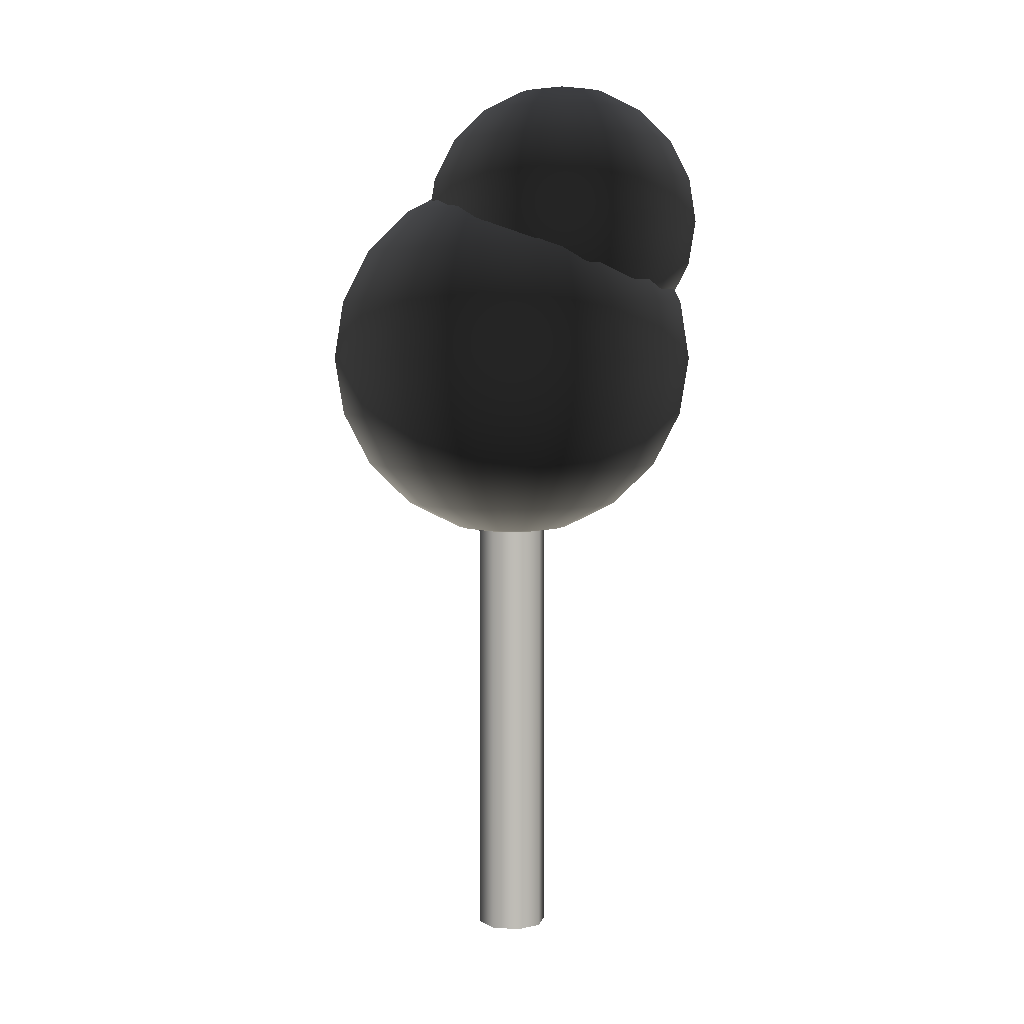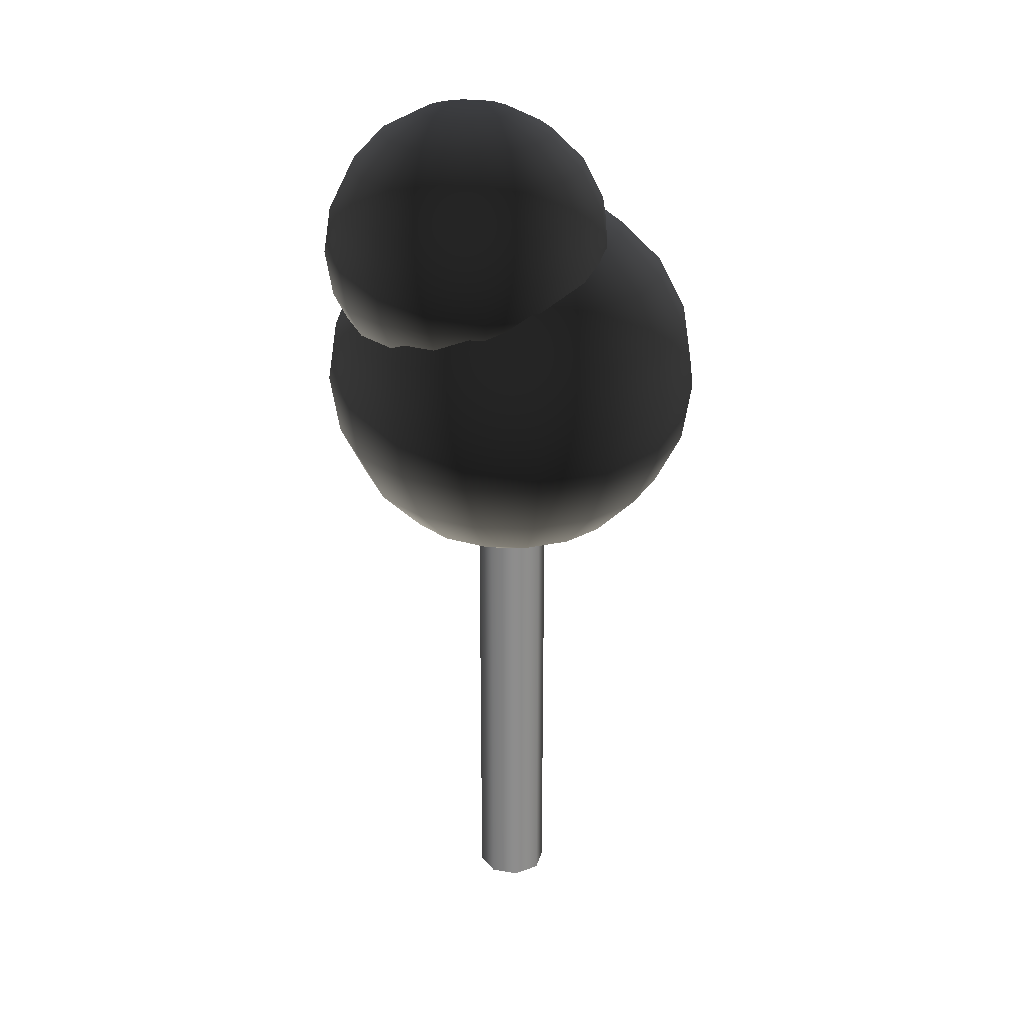
<metadata>
{"format":"obj","ext":"obj","renderer":"f3d","projection":"perspective","resolution":1024,"background":"white","views":[{"elev":5.4,"azim":34.6,"up":"+Y"},{"elev":25.7,"azim":171.9,"up":"+Y"}]}
</metadata>
<code>
v 0.15 0 0
v 0.15 2 0
v 0.1061 0 0.1061
v 0.1061 2 0.1061
v 0.1061 0 0.1061
v 0.1061 2 0.1061
v 0 0 0.15
v 0 2 0.15
v 0 0 0.15
v 0 2 0.15
v -0.1061 0 0.1061
v -0.1061 2 0.1061
v -0.1061 0 0.1061
v -0.1061 2 0.1061
v -0.15 0 0
v -0.15 2 0
v -0.15 0 0
v -0.15 2 0
v -0.1061 0 -0.1061
v -0.1061 2 -0.1061
v -0.1061 0 -0.1061
v -0.1061 2 -0.1061
v -0 0 -0.15
v -0 2 -0.15
v -0 0 -0.15
v -0 2 -0.15
v 0.1061 0 -0.1061
v 0.1061 2 -0.1061
v 0.1061 0 -0.1061
v 0.1061 2 -0.1061
v 0.15 0 -0
v 0.15 2 -0
v 0 2 0
v 0.15 2 0
v 0.1061 2 0.1061
v 0 2 0.15
v -0.1061 2 0.1061
v -0.15 2 0
v -0.1061 2 -0.1061
v -0 2 -0.15
v 0.1061 2 -0.1061
v 0 3.4 0
v 0 3.4 0
v 0 3.4 0
v 0 3.4 0
v 0 3.4 0
v 0 3.4 0
v 0 3.4 0
v 0 3.4 0
v 0 3.4 0
v 0 3.4 0
v 0 3.4 0
v 0 3.4 0
v 0 3.4 0
v 0 3.4 0
v 0 3.4 0
v 0 3.4 0
v 0 3.4 0
v 0.2472 3.361 0
v 0.2284 3.361 0.0946
v 0.1748 3.361 0.1748
v 0.0946 3.361 0.2284
v 0 3.361 0.2472
v -0.0946 3.361 0.2284
v -0.1748 3.361 0.1748
v -0.2284 3.361 0.0946
v -0.2472 3.361 0
v -0.2284 3.361 -0.0946
v -0.1748 3.361 -0.1748
v -0.0946 3.361 -0.2284
v -0 3.361 -0.2472
v 0.0946 3.361 -0.2284
v 0.1748 3.361 -0.1748
v 0.2284 3.361 -0.0946
v 0.2472 3.361 -0
v 0.4702 3.247 0
v 0.4344 3.247 0.1799
v 0.3325 3.247 0.3325
v 0.1799 3.247 0.4344
v 0 3.247 0.4702
v -0.1799 3.247 0.4344
v -0.3325 3.247 0.3325
v -0.4344 3.247 0.1799
v -0.4702 3.247 0
v -0.4344 3.247 -0.1799
v -0.3325 3.247 -0.3325
v -0.1799 3.247 -0.4344
v -0 3.247 -0.4702
v 0.1799 3.247 -0.4344
v 0.3325 3.247 -0.3325
v 0.4344 3.247 -0.1799
v 0.4702 3.247 -0
v 0.6472 3.07 0
v 0.5979 3.07 0.2477
v 0.4576 3.07 0.4576
v 0.2477 3.07 0.5979
v 0 3.07 0.6472
v -0.2477 3.07 0.5979
v -0.4576 3.07 0.4576
v -0.5979 3.07 0.2477
v -0.6472 3.07 0
v -0.5979 3.07 -0.2477
v -0.4576 3.07 -0.4576
v -0.2477 3.07 -0.5979
v -0 3.07 -0.6472
v 0.2477 3.07 -0.5979
v 0.4576 3.07 -0.4576
v 0.5979 3.07 -0.2477
v 0.6472 3.07 -0
v 0.7608 2.847 0
v 0.7029 2.847 0.2912
v 0.538 2.847 0.538
v 0.2912 2.847 0.7029
v 0 2.847 0.7608
v -0.2912 2.847 0.7029
v -0.538 2.847 0.538
v -0.7029 2.847 0.2912
v -0.7608 2.847 0
v -0.7029 2.847 -0.2912
v -0.538 2.847 -0.538
v -0.2912 2.847 -0.7029
v -0 2.847 -0.7608
v 0.2912 2.847 -0.7029
v 0.538 2.847 -0.538
v 0.7029 2.847 -0.2912
v 0.7608 2.847 -0
v 0.8 2.6 0
v 0.7391 2.6 0.3061
v 0.5657 2.6 0.5657
v 0.3061 2.6 0.7391
v 0 2.6 0.8
v -0.3061 2.6 0.7391
v -0.5657 2.6 0.5657
v -0.7391 2.6 0.3061
v -0.8 2.6 0
v -0.7391 2.6 -0.3061
v -0.5657 2.6 -0.5657
v -0.3061 2.6 -0.7391
v -0 2.6 -0.8
v 0.3061 2.6 -0.7391
v 0.5657 2.6 -0.5657
v 0.7391 2.6 -0.3061
v 0.8 2.6 -0
v 0.7608 2.353 0
v 0.7029 2.353 0.2912
v 0.538 2.353 0.538
v 0.2912 2.353 0.7029
v 0 2.353 0.7608
v -0.2912 2.353 0.7029
v -0.538 2.353 0.538
v -0.7029 2.353 0.2912
v -0.7608 2.353 0
v -0.7029 2.353 -0.2912
v -0.538 2.353 -0.538
v -0.2912 2.353 -0.7029
v -0 2.353 -0.7608
v 0.2912 2.353 -0.7029
v 0.538 2.353 -0.538
v 0.7029 2.353 -0.2912
v 0.7608 2.353 -0
v 0.6472 2.13 0
v 0.5979 2.13 0.2477
v 0.4576 2.13 0.4576
v 0.2477 2.13 0.5979
v 0 2.13 0.6472
v -0.2477 2.13 0.5979
v -0.4576 2.13 0.4576
v -0.5979 2.13 0.2477
v -0.6472 2.13 0
v -0.5979 2.13 -0.2477
v -0.4576 2.13 -0.4576
v -0.2477 2.13 -0.5979
v -0 2.13 -0.6472
v 0.2477 2.13 -0.5979
v 0.4576 2.13 -0.4576
v 0.5979 2.13 -0.2477
v 0.6472 2.13 -0
v 0.4702 1.953 0
v 0.4344 1.953 0.1799
v 0.3325 1.953 0.3325
v 0.1799 1.953 0.4344
v 0 1.953 0.4702
v -0.1799 1.953 0.4344
v -0.3325 1.953 0.3325
v -0.4344 1.953 0.1799
v -0.4702 1.953 0
v -0.4344 1.953 -0.1799
v -0.3325 1.953 -0.3325
v -0.1799 1.953 -0.4344
v -0 1.953 -0.4702
v 0.1799 1.953 -0.4344
v 0.3325 1.953 -0.3325
v 0.4344 1.953 -0.1799
v 0.4702 1.953 -0
v 0.2472 1.839 0
v 0.2284 1.839 0.0946
v 0.1748 1.839 0.1748
v 0.0946 1.839 0.2284
v 0 1.839 0.2472
v -0.0946 1.839 0.2284
v -0.1748 1.839 0.1748
v -0.2284 1.839 0.0946
v -0.2472 1.839 0
v -0.2284 1.839 -0.0946
v -0.1748 1.839 -0.1748
v -0.0946 1.839 -0.2284
v -0 1.839 -0.2472
v 0.0946 1.839 -0.2284
v 0.1748 1.839 -0.1748
v 0.2284 1.839 -0.0946
v 0.2472 1.839 -0
v 0 1.8 0
v 0 1.8 0
v 0 1.8 0
v 0 1.8 0
v 0 1.8 0
v -0 1.8 0
v -0 1.8 0
v -0 1.8 0
v -0 1.8 0
v -0 1.8 -0
v -0 1.8 -0
v -0 1.8 -0
v -0 1.8 -0
v 0 1.8 -0
v 0 1.8 -0
v 0 1.8 -0
v 0 1.8 -0
v 0.2 3.8 -0.1
v 0.2 3.8 -0.1
v 0.2 3.8 -0.1
v 0.2 3.8 -0.1
v 0.2 3.8 -0.1
v 0.2 3.8 -0.1
v 0.2 3.8 -0.1
v 0.2 3.8 -0.1
v 0.2 3.8 -0.1
v 0.2 3.8 -0.1
v 0.2 3.8 -0.1
v 0.2 3.8 -0.1
v 0.2 3.8 -0.1
v 0.2 3.8 -0.1
v 0.2 3.8 -0.1
v 0.2 3.8 -0.1
v 0.2 3.8 -0.1
v 0.3854 3.771 -0.1
v 0.3713 3.771 -0.02905
v 0.3311 3.771 0.03111
v 0.271 3.771 0.0713
v 0.2 3.771 0.08541
v 0.129 3.771 0.0713
v 0.06889 3.771 0.03111
v 0.0287 3.771 -0.02905
v 0.01459 3.771 -0.1
v 0.0287 3.771 -0.171
v 0.06889 3.771 -0.2311
v 0.129 3.771 -0.2713
v 0.2 3.771 -0.2854
v 0.271 3.771 -0.2713
v 0.3311 3.771 -0.2311
v 0.3713 3.771 -0.171
v 0.3854 3.771 -0.1
v 0.5527 3.685 -0.1
v 0.5258 3.685 0.03496
v 0.4494 3.685 0.1494
v 0.335 3.685 0.2258
v 0.2 3.685 0.2527
v 0.06504 3.685 0.2258
v -0.04938 3.685 0.1494
v -0.1258 3.685 0.03496
v -0.1527 3.685 -0.1
v -0.1258 3.685 -0.235
v -0.04938 3.685 -0.3494
v 0.06504 3.685 -0.4258
v 0.2 3.685 -0.4527
v 0.335 3.685 -0.4258
v 0.4494 3.685 -0.3494
v 0.5258 3.685 -0.235
v 0.5527 3.685 -0.1
v 0.6854 3.553 -0.1
v 0.6485 3.553 0.08576
v 0.5432 3.553 0.2432
v 0.3858 3.553 0.3485
v 0.2 3.553 0.3854
v 0.01424 3.553 0.3485
v -0.1432 3.553 0.2432
v -0.2485 3.553 0.08576
v -0.2854 3.553 -0.1
v -0.2485 3.553 -0.2858
v -0.1432 3.553 -0.4432
v 0.01424 3.553 -0.5485
v 0.2 3.553 -0.5854
v 0.3858 3.553 -0.5485
v 0.5432 3.553 -0.4432
v 0.6485 3.553 -0.2858
v 0.6854 3.553 -0.1
v 0.7706 3.385 -0.1
v 0.7272 3.385 0.1184
v 0.6035 3.385 0.3035
v 0.4184 3.385 0.4272
v 0.2 3.385 0.4706
v -0.01837 3.385 0.4272
v -0.2035 3.385 0.3035
v -0.3272 3.385 0.1184
v -0.3706 3.385 -0.1
v -0.3272 3.385 -0.3184
v -0.2035 3.385 -0.5035
v -0.01837 3.385 -0.6272
v 0.2 3.385 -0.6706
v 0.4184 3.385 -0.6272
v 0.6035 3.385 -0.5035
v 0.7272 3.385 -0.3184
v 0.7706 3.385 -0.1
v 0.8 3.2 -0.1
v 0.7543 3.2 0.1296
v 0.6243 3.2 0.3243
v 0.4296 3.2 0.4543
v 0.2 3.2 0.5
v -0.02961 3.2 0.4543
v -0.2243 3.2 0.3243
v -0.3543 3.2 0.1296
v -0.4 3.2 -0.1
v -0.3543 3.2 -0.3296
v -0.2243 3.2 -0.5243
v -0.02961 3.2 -0.6543
v 0.2 3.2 -0.7
v 0.4296 3.2 -0.6543
v 0.6243 3.2 -0.5243
v 0.7543 3.2 -0.3296
v 0.8 3.2 -0.1
v 0.7706 3.015 -0.1
v 0.7272 3.015 0.1184
v 0.6035 3.015 0.3035
v 0.4184 3.015 0.4272
v 0.2 3.015 0.4706
v -0.01837 3.015 0.4272
v -0.2035 3.015 0.3035
v -0.3272 3.015 0.1184
v -0.3706 3.015 -0.1
v -0.3272 3.015 -0.3184
v -0.2035 3.015 -0.5035
v -0.01837 3.015 -0.6272
v 0.2 3.015 -0.6706
v 0.4184 3.015 -0.6272
v 0.6035 3.015 -0.5035
v 0.7272 3.015 -0.3184
v 0.7706 3.015 -0.1
v 0.6854 2.847 -0.1
v 0.6485 2.847 0.08576
v 0.5432 2.847 0.2432
v 0.3858 2.847 0.3485
v 0.2 2.847 0.3854
v 0.01424 2.847 0.3485
v -0.1432 2.847 0.2432
v -0.2485 2.847 0.08576
v -0.2854 2.847 -0.1
v -0.2485 2.847 -0.2858
v -0.1432 2.847 -0.4432
v 0.01424 2.847 -0.5485
v 0.2 2.847 -0.5854
v 0.3858 2.847 -0.5485
v 0.5432 2.847 -0.4432
v 0.6485 2.847 -0.2858
v 0.6854 2.847 -0.1
v 0.5527 2.715 -0.1
v 0.5258 2.715 0.03496
v 0.4494 2.715 0.1494
v 0.335 2.715 0.2258
v 0.2 2.715 0.2527
v 0.06504 2.715 0.2258
v -0.04938 2.715 0.1494
v -0.1258 2.715 0.03496
v -0.1527 2.715 -0.1
v -0.1258 2.715 -0.235
v -0.04938 2.715 -0.3494
v 0.06504 2.715 -0.4258
v 0.2 2.715 -0.4527
v 0.335 2.715 -0.4258
v 0.4494 2.715 -0.3494
v 0.5258 2.715 -0.235
v 0.5527 2.715 -0.1
v 0.3854 2.629 -0.1
v 0.3713 2.629 -0.02905
v 0.3311 2.629 0.03111
v 0.271 2.629 0.0713
v 0.2 2.629 0.08541
v 0.129 2.629 0.0713
v 0.06889 2.629 0.03111
v 0.0287 2.629 -0.02905
v 0.01459 2.629 -0.1
v 0.0287 2.629 -0.171
v 0.06889 2.629 -0.2311
v 0.129 2.629 -0.2713
v 0.2 2.629 -0.2854
v 0.271 2.629 -0.2713
v 0.3311 2.629 -0.2311
v 0.3713 2.629 -0.171
v 0.3854 2.629 -0.1
v 0.2 2.6 -0.1
v 0.2 2.6 -0.1
v 0.2 2.6 -0.1
v 0.2 2.6 -0.1
v 0.2 2.6 -0.1
v 0.2 2.6 -0.1
v 0.2 2.6 -0.1
v 0.2 2.6 -0.1
v 0.2 2.6 -0.1
v 0.2 2.6 -0.1
v 0.2 2.6 -0.1
v 0.2 2.6 -0.1
v 0.2 2.6 -0.1
v 0.2 2.6 -0.1
v 0.2 2.6 -0.1
v 0.2 2.6 -0.1
v 0.2 2.6 -0.1
f 1 2 4
f 1 4 3
f 5 6 8
f 5 8 7
f 9 10 12
f 9 12 11
f 13 14 16
f 13 16 15
f 17 18 20
f 17 20 19
f 21 22 24
f 21 24 23
f 25 26 28
f 25 28 27
f 29 30 32
f 29 32 31
f 33 34 35
f 33 35 36
f 33 36 37
f 33 37 38
f 33 38 39
f 33 39 40
f 33 40 41
f 33 41 34
f 42 59 60
f 42 60 43
f 43 60 61
f 43 61 44
f 44 61 62
f 44 62 45
f 45 62 63
f 45 63 46
f 46 63 64
f 46 64 47
f 47 64 65
f 47 65 48
f 48 65 66
f 48 66 49
f 49 66 67
f 49 67 50
f 50 67 68
f 50 68 51
f 51 68 69
f 51 69 52
f 52 69 70
f 52 70 53
f 53 70 71
f 53 71 54
f 54 71 72
f 54 72 55
f 55 72 73
f 55 73 56
f 56 73 74
f 56 74 57
f 57 74 75
f 57 75 58
f 59 76 77
f 59 77 60
f 60 77 78
f 60 78 61
f 61 78 79
f 61 79 62
f 62 79 80
f 62 80 63
f 63 80 81
f 63 81 64
f 64 81 82
f 64 82 65
f 65 82 83
f 65 83 66
f 66 83 84
f 66 84 67
f 67 84 85
f 67 85 68
f 68 85 86
f 68 86 69
f 69 86 87
f 69 87 70
f 70 87 88
f 70 88 71
f 71 88 89
f 71 89 72
f 72 89 90
f 72 90 73
f 73 90 91
f 73 91 74
f 74 91 92
f 74 92 75
f 76 93 94
f 76 94 77
f 77 94 95
f 77 95 78
f 78 95 96
f 78 96 79
f 79 96 97
f 79 97 80
f 80 97 98
f 80 98 81
f 81 98 99
f 81 99 82
f 82 99 100
f 82 100 83
f 83 100 101
f 83 101 84
f 84 101 102
f 84 102 85
f 85 102 103
f 85 103 86
f 86 103 104
f 86 104 87
f 87 104 105
f 87 105 88
f 88 105 106
f 88 106 89
f 89 106 107
f 89 107 90
f 90 107 108
f 90 108 91
f 91 108 109
f 91 109 92
f 93 110 111
f 93 111 94
f 94 111 112
f 94 112 95
f 95 112 113
f 95 113 96
f 96 113 114
f 96 114 97
f 97 114 115
f 97 115 98
f 98 115 116
f 98 116 99
f 99 116 117
f 99 117 100
f 100 117 118
f 100 118 101
f 101 118 119
f 101 119 102
f 102 119 120
f 102 120 103
f 103 120 121
f 103 121 104
f 104 121 122
f 104 122 105
f 105 122 123
f 105 123 106
f 106 123 124
f 106 124 107
f 107 124 125
f 107 125 108
f 108 125 126
f 108 126 109
f 110 127 128
f 110 128 111
f 111 128 129
f 111 129 112
f 112 129 130
f 112 130 113
f 113 130 131
f 113 131 114
f 114 131 132
f 114 132 115
f 115 132 133
f 115 133 116
f 116 133 134
f 116 134 117
f 117 134 135
f 117 135 118
f 118 135 136
f 118 136 119
f 119 136 137
f 119 137 120
f 120 137 138
f 120 138 121
f 121 138 139
f 121 139 122
f 122 139 140
f 122 140 123
f 123 140 141
f 123 141 124
f 124 141 142
f 124 142 125
f 125 142 143
f 125 143 126
f 127 144 145
f 127 145 128
f 128 145 146
f 128 146 129
f 129 146 147
f 129 147 130
f 130 147 148
f 130 148 131
f 131 148 149
f 131 149 132
f 132 149 150
f 132 150 133
f 133 150 151
f 133 151 134
f 134 151 152
f 134 152 135
f 135 152 153
f 135 153 136
f 136 153 154
f 136 154 137
f 137 154 155
f 137 155 138
f 138 155 156
f 138 156 139
f 139 156 157
f 139 157 140
f 140 157 158
f 140 158 141
f 141 158 159
f 141 159 142
f 142 159 160
f 142 160 143
f 144 161 162
f 144 162 145
f 145 162 163
f 145 163 146
f 146 163 164
f 146 164 147
f 147 164 165
f 147 165 148
f 148 165 166
f 148 166 149
f 149 166 167
f 149 167 150
f 150 167 168
f 150 168 151
f 151 168 169
f 151 169 152
f 152 169 170
f 152 170 153
f 153 170 171
f 153 171 154
f 154 171 172
f 154 172 155
f 155 172 173
f 155 173 156
f 156 173 174
f 156 174 157
f 157 174 175
f 157 175 158
f 158 175 176
f 158 176 159
f 159 176 177
f 159 177 160
f 161 178 179
f 161 179 162
f 162 179 180
f 162 180 163
f 163 180 181
f 163 181 164
f 164 181 182
f 164 182 165
f 165 182 183
f 165 183 166
f 166 183 184
f 166 184 167
f 167 184 185
f 167 185 168
f 168 185 186
f 168 186 169
f 169 186 187
f 169 187 170
f 170 187 188
f 170 188 171
f 171 188 189
f 171 189 172
f 172 189 190
f 172 190 173
f 173 190 191
f 173 191 174
f 174 191 192
f 174 192 175
f 175 192 193
f 175 193 176
f 176 193 194
f 176 194 177
f 178 195 196
f 178 196 179
f 179 196 197
f 179 197 180
f 180 197 198
f 180 198 181
f 181 198 199
f 181 199 182
f 182 199 200
f 182 200 183
f 183 200 201
f 183 201 184
f 184 201 202
f 184 202 185
f 185 202 203
f 185 203 186
f 186 203 204
f 186 204 187
f 187 204 205
f 187 205 188
f 188 205 206
f 188 206 189
f 189 206 207
f 189 207 190
f 190 207 208
f 190 208 191
f 191 208 209
f 191 209 192
f 192 209 210
f 192 210 193
f 193 210 211
f 193 211 194
f 195 212 213
f 195 213 196
f 196 213 214
f 196 214 197
f 197 214 215
f 197 215 198
f 198 215 216
f 198 216 199
f 199 216 217
f 199 217 200
f 200 217 218
f 200 218 201
f 201 218 219
f 201 219 202
f 202 219 220
f 202 220 203
f 203 220 221
f 203 221 204
f 204 221 222
f 204 222 205
f 205 222 223
f 205 223 206
f 206 223 224
f 206 224 207
f 207 224 225
f 207 225 208
f 208 225 226
f 208 226 209
f 209 226 227
f 209 227 210
f 210 227 228
f 210 228 211
f 229 246 247
f 229 247 230
f 230 247 248
f 230 248 231
f 231 248 249
f 231 249 232
f 232 249 250
f 232 250 233
f 233 250 251
f 233 251 234
f 234 251 252
f 234 252 235
f 235 252 253
f 235 253 236
f 236 253 254
f 236 254 237
f 237 254 255
f 237 255 238
f 238 255 256
f 238 256 239
f 239 256 257
f 239 257 240
f 240 257 258
f 240 258 241
f 241 258 259
f 241 259 242
f 242 259 260
f 242 260 243
f 243 260 261
f 243 261 244
f 244 261 262
f 244 262 245
f 246 263 264
f 246 264 247
f 247 264 265
f 247 265 248
f 248 265 266
f 248 266 249
f 249 266 267
f 249 267 250
f 250 267 268
f 250 268 251
f 251 268 269
f 251 269 252
f 252 269 270
f 252 270 253
f 253 270 271
f 253 271 254
f 254 271 272
f 254 272 255
f 255 272 273
f 255 273 256
f 256 273 274
f 256 274 257
f 257 274 275
f 257 275 258
f 258 275 276
f 258 276 259
f 259 276 277
f 259 277 260
f 260 277 278
f 260 278 261
f 261 278 279
f 261 279 262
f 263 280 281
f 263 281 264
f 264 281 282
f 264 282 265
f 265 282 283
f 265 283 266
f 266 283 284
f 266 284 267
f 267 284 285
f 267 285 268
f 268 285 286
f 268 286 269
f 269 286 287
f 269 287 270
f 270 287 288
f 270 288 271
f 271 288 289
f 271 289 272
f 272 289 290
f 272 290 273
f 273 290 291
f 273 291 274
f 274 291 292
f 274 292 275
f 275 292 293
f 275 293 276
f 276 293 294
f 276 294 277
f 277 294 295
f 277 295 278
f 278 295 296
f 278 296 279
f 280 297 298
f 280 298 281
f 281 298 299
f 281 299 282
f 282 299 300
f 282 300 283
f 283 300 301
f 283 301 284
f 284 301 302
f 284 302 285
f 285 302 303
f 285 303 286
f 286 303 304
f 286 304 287
f 287 304 305
f 287 305 288
f 288 305 306
f 288 306 289
f 289 306 307
f 289 307 290
f 290 307 308
f 290 308 291
f 291 308 309
f 291 309 292
f 292 309 310
f 292 310 293
f 293 310 311
f 293 311 294
f 294 311 312
f 294 312 295
f 295 312 313
f 295 313 296
f 297 314 315
f 297 315 298
f 298 315 316
f 298 316 299
f 299 316 317
f 299 317 300
f 300 317 318
f 300 318 301
f 301 318 319
f 301 319 302
f 302 319 320
f 302 320 303
f 303 320 321
f 303 321 304
f 304 321 322
f 304 322 305
f 305 322 323
f 305 323 306
f 306 323 324
f 306 324 307
f 307 324 325
f 307 325 308
f 308 325 326
f 308 326 309
f 309 326 327
f 309 327 310
f 310 327 328
f 310 328 311
f 311 328 329
f 311 329 312
f 312 329 330
f 312 330 313
f 314 331 332
f 314 332 315
f 315 332 333
f 315 333 316
f 316 333 334
f 316 334 317
f 317 334 335
f 317 335 318
f 318 335 336
f 318 336 319
f 319 336 337
f 319 337 320
f 320 337 338
f 320 338 321
f 321 338 339
f 321 339 322
f 322 339 340
f 322 340 323
f 323 340 341
f 323 341 324
f 324 341 342
f 324 342 325
f 325 342 343
f 325 343 326
f 326 343 344
f 326 344 327
f 327 344 345
f 327 345 328
f 328 345 346
f 328 346 329
f 329 346 347
f 329 347 330
f 331 348 349
f 331 349 332
f 332 349 350
f 332 350 333
f 333 350 351
f 333 351 334
f 334 351 352
f 334 352 335
f 335 352 353
f 335 353 336
f 336 353 354
f 336 354 337
f 337 354 355
f 337 355 338
f 338 355 356
f 338 356 339
f 339 356 357
f 339 357 340
f 340 357 358
f 340 358 341
f 341 358 359
f 341 359 342
f 342 359 360
f 342 360 343
f 343 360 361
f 343 361 344
f 344 361 362
f 344 362 345
f 345 362 363
f 345 363 346
f 346 363 364
f 346 364 347
f 348 365 366
f 348 366 349
f 349 366 367
f 349 367 350
f 350 367 368
f 350 368 351
f 351 368 369
f 351 369 352
f 352 369 370
f 352 370 353
f 353 370 371
f 353 371 354
f 354 371 372
f 354 372 355
f 355 372 373
f 355 373 356
f 356 373 374
f 356 374 357
f 357 374 375
f 357 375 358
f 358 375 376
f 358 376 359
f 359 376 377
f 359 377 360
f 360 377 378
f 360 378 361
f 361 378 379
f 361 379 362
f 362 379 380
f 362 380 363
f 363 380 381
f 363 381 364
f 365 382 383
f 365 383 366
f 366 383 384
f 366 384 367
f 367 384 385
f 367 385 368
f 368 385 386
f 368 386 369
f 369 386 387
f 369 387 370
f 370 387 388
f 370 388 371
f 371 388 389
f 371 389 372
f 372 389 390
f 372 390 373
f 373 390 391
f 373 391 374
f 374 391 392
f 374 392 375
f 375 392 393
f 375 393 376
f 376 393 394
f 376 394 377
f 377 394 395
f 377 395 378
f 378 395 396
f 378 396 379
f 379 396 397
f 379 397 380
f 380 397 398
f 380 398 381
f 382 399 400
f 382 400 383
f 383 400 401
f 383 401 384
f 384 401 402
f 384 402 385
f 385 402 403
f 385 403 386
f 386 403 404
f 386 404 387
f 387 404 405
f 387 405 388
f 388 405 406
f 388 406 389
f 389 406 407
f 389 407 390
f 390 407 408
f 390 408 391
f 391 408 409
f 391 409 392
f 392 409 410
f 392 410 393
f 393 410 411
f 393 411 394
f 394 411 412
f 394 412 395
f 395 412 413
f 395 413 396
f 396 413 414
f 396 414 397
f 397 414 415
f 397 415 398

</code>
